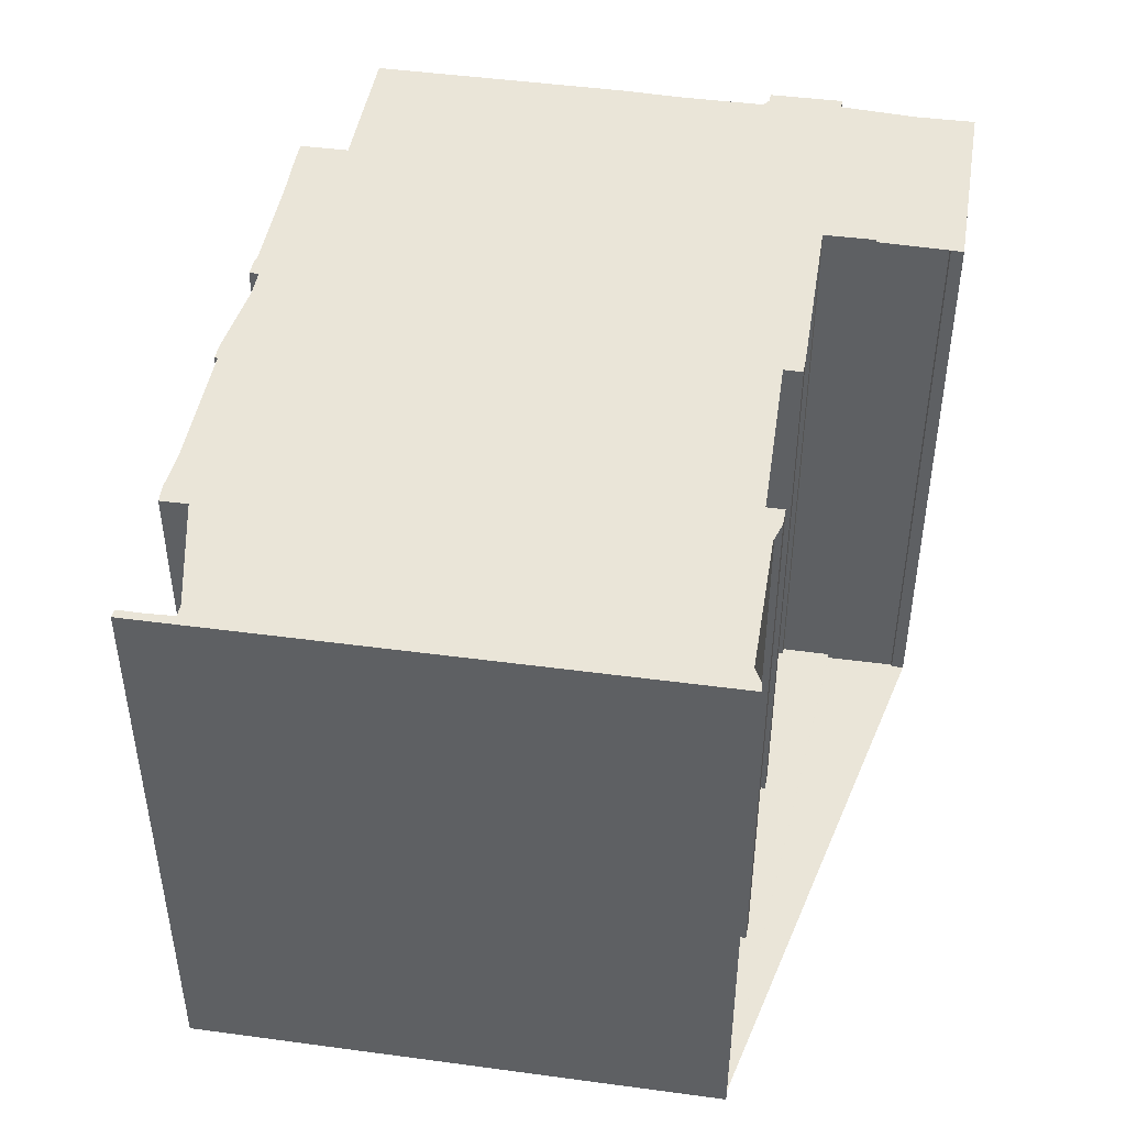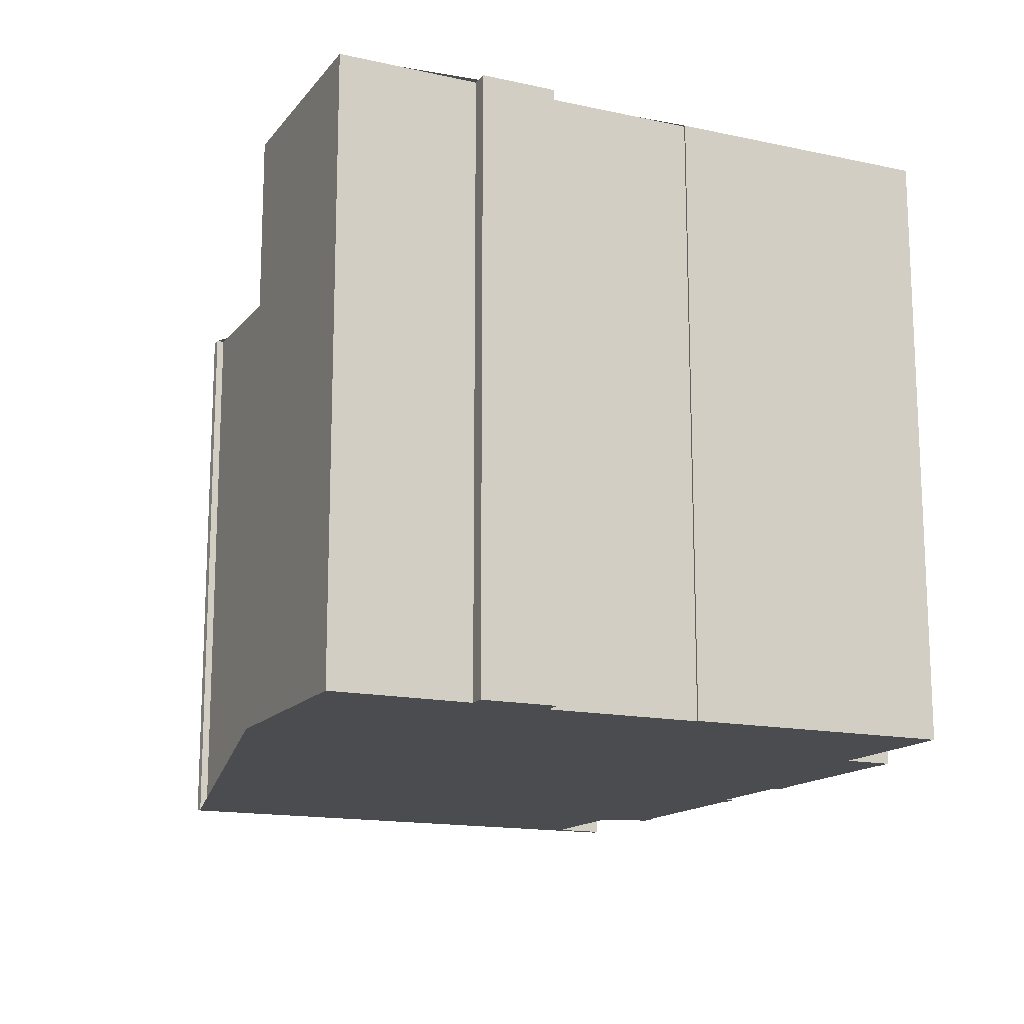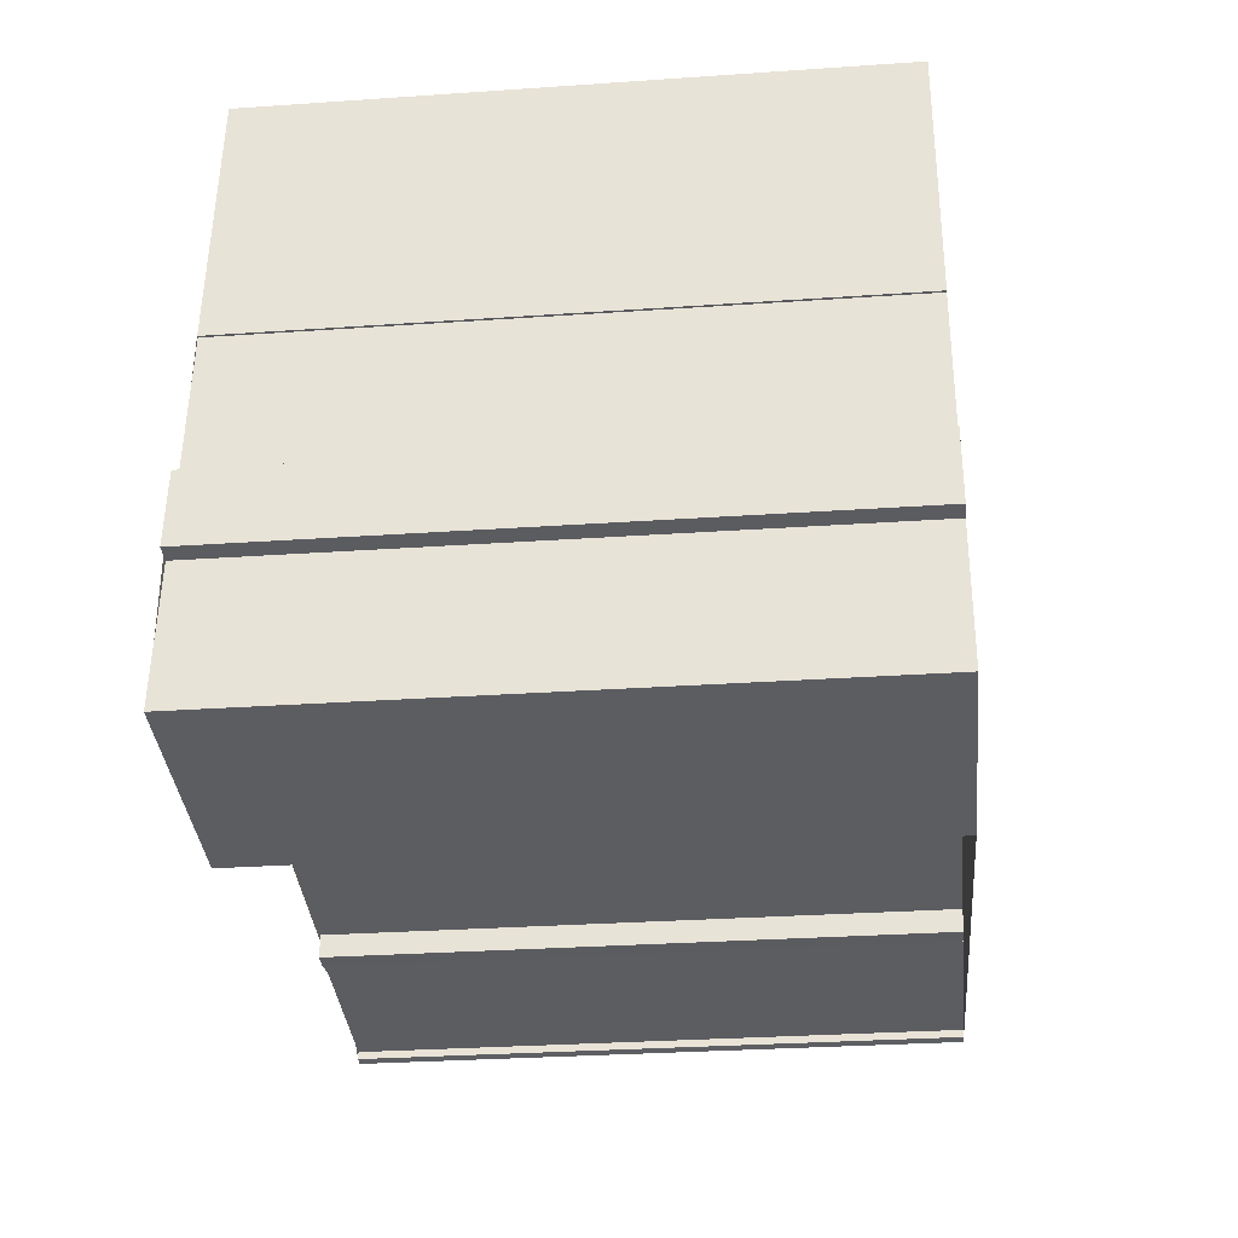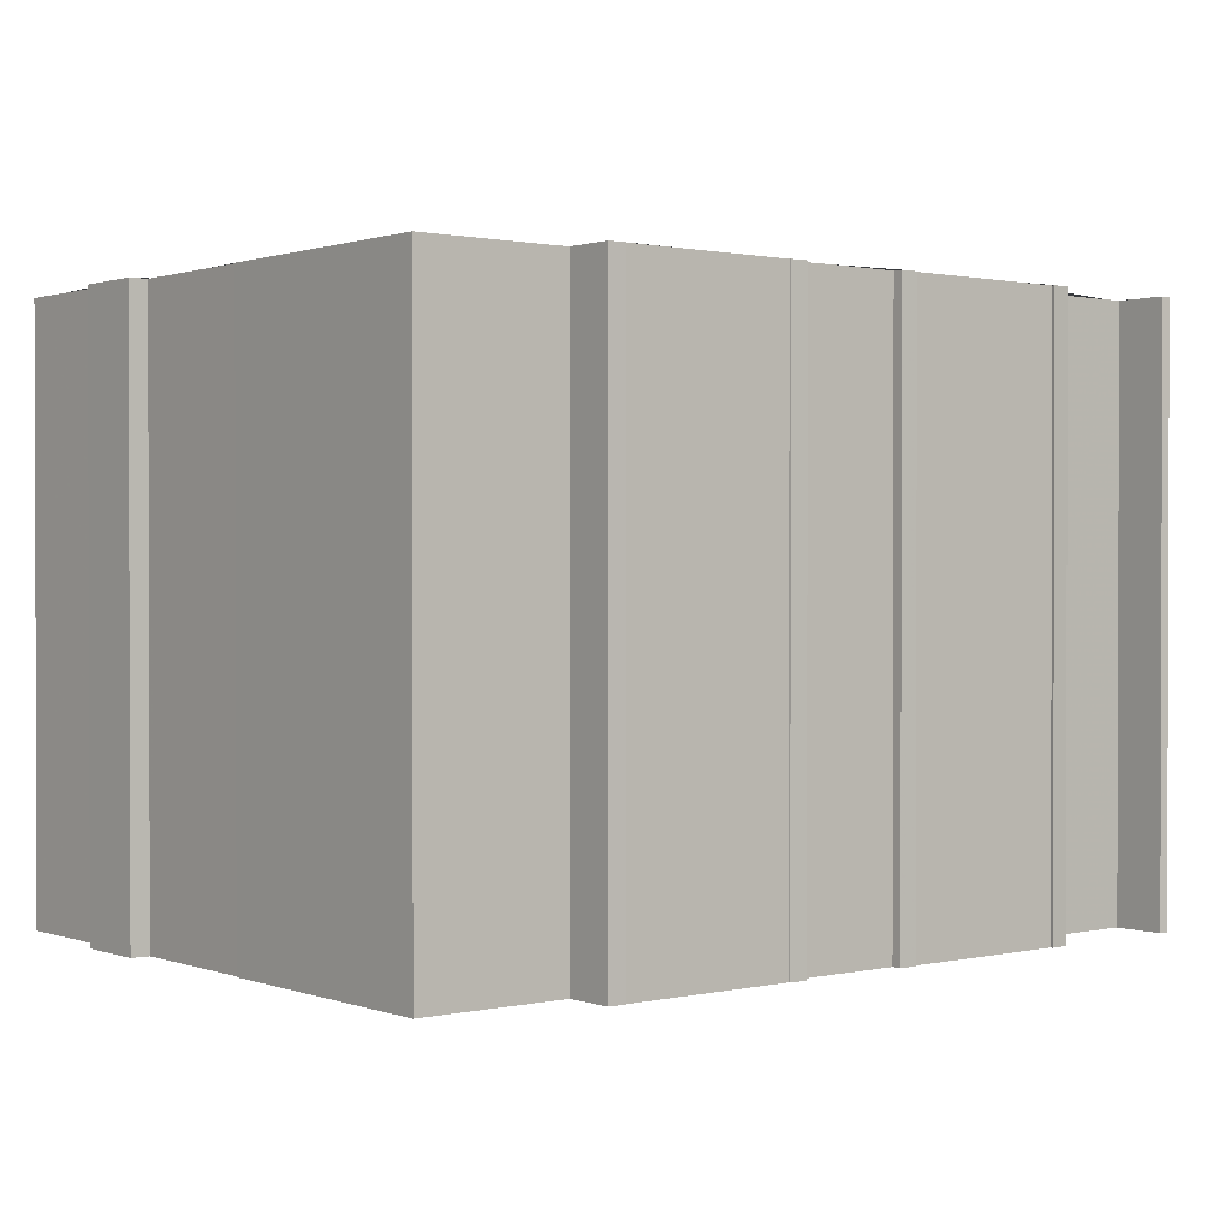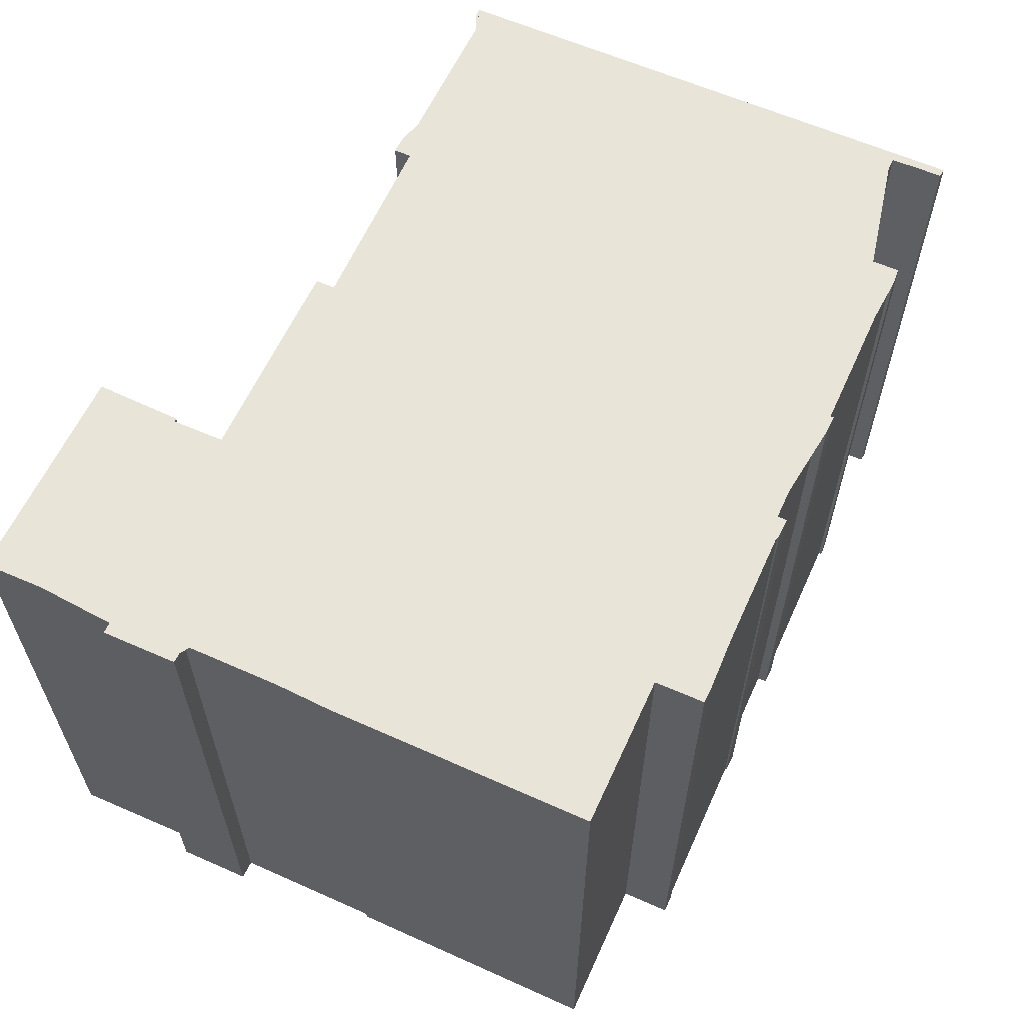
<metadata>
{"format":"obj","ext":"obj","renderer":"f3d","projection":"perspective","resolution":1024,"background":"white","views":[{"elev":45.1,"azim":-74.3,"up":"+Z"},{"elev":-15.0,"azim":71.7,"up":"+Z"},{"elev":-29.9,"azim":95.8,"up":"+Y"},{"elev":1.0,"azim":147.9,"up":"+Z"},{"elev":61.3,"azim":121.1,"up":"+Z"}]}
</metadata>
<code>
v -1338 -908.2 11.8
v -1338 -908.4 11.8
v -1339 -908.4 11.8
v -1340 -897.8 11.8
v -1340 -897.8 11.8
v -1340 -898.9 11.8
v -1337 -898.6 11.8
v -1337 -897.5 11.81
v -1337 -897.5 11.81
v -1337 -897.5 11.81
v -1333 -897.1 11.81
v -1333 -897.1 11.81
v -1333 -897 11.81
v -1333 -897.2 11.81
v -1331 -897 11.81
v -1331 -896.8 11.81
v -1330 -896.8 11.81
v -1330 -896.8 11.81
v -1327 -896.4 11.81
v -1327 -896.3 11.81
v -1327 -896.3 11.81
v -1326 -897.3 11.81
v -1324 -896.9 11.81
v -1323 -902.1 11.81
v -1323 -902.1 11.81
v -1323 -905.1 11.81
v -1322 -905.1 11.81
v -1322 -906.5 11.81
v -1322 -906.6 11.81
v -1322 -909.3 11.81
v -1326 -909.8 11.8
v -1326 -909.5 11.8
v -1326 -909.5 11.8
v -1327 -908.1 11.8
v -1326 -908.1 11.8
v -1327 -907 11.81
v -1327 -907 11.81
v -1327 -906.6 11.81
v -1330 -907.1 11.8
v -1330 -907.5 11.8
v -1331 -907.5 11.8
v -1331 -907 11.8
v -1334 -907.5 11.8
v -1334 -907.9 11.8
v -1335 -908 11.8
v -1335 -907.8 11.8
v -1340 -897.8 11.8
v -1339 -906.4 11.8
v -1340 -898.4 11.8
v -1340 -898.4 11.8
v -1337 -898.1 11.8
v -1327 -896.9 11.81
v -1340 -898.4 11.8
v -1322 -905.1 11.81
v -1322 -906.6 11.81
v -1322 -909.3 11.81
v -1324 -897 11.81
v -1323 -906.1 11.81
v -1322 -906 11.81
v -1322 -906 11.81
v -1339 -908.1 11.8
v -1334 -907.6 11.8
v -1331 -907.1 11.8
v -1327 -896.9 11.81
v -1327 -896.3 11.81
v -1325 -909.6 11.8
v -1325 -906.4 11.81
v -1336 -907.8 11.8
v -1336 -908 11.8
v -1337 -897.5 11.81
v -1337 -898.1 11.8
v -1323 -905 11.81
v -1323 -905 11.81
v -1325 -905.4 11.81
v -1339 -907.1 11.8
v -1336 -906.7 11.8
v -1338 -908.2 11.8
v -1338 -908.1 11.8
v -1338 -907 11.8
v -1339 -898.8 11.8
v -1326 -909.7 11.8
v -1326 -908.1 11.8
v -1327 -907 11.81
v -1327 -906.6 11.81
v -1328 -897.1 11.81
v -1328 -896.5 11.81
v -1327 -905.5 11.81
v -1322 -909.3 11.81
v -1322 -909.3 11.81
v -1325 -909.6 11.8
v -1326 -909.7 11.8
v -1326 -909.7 11.8
v -1338 -908.4 11.8
v -1338 -908.2 11.8
v -1338 -908.2 0
v -1338 -908.4 -1.776e-15
v -1339 -908.4 11.8
v -1338 -908.4 11.8
v -1338 -908.4 -1.776e-15
v -1339 -908.4 0
v -1339 -908.1 11.8
v -1339 -908.4 11.8
v -1339 -908.4 0
v -1339 -908.1 0
v -1340 -897.8 11.8
v -1340 -897.8 11.8
v -1340 -897.8 0
v -1340 -897.8 1.776e-15
v -1340 -898.4 11.8
v -1340 -897.8 11.8
v -1340 -897.8 0
v -1340 -898.4 1.776e-15
v -1339 -898.8 11.8
v -1340 -898.9 11.8
v -1340 -898.9 0
v -1339 -898.8 1.776e-15
v -1337 -898.1 11.8
v -1337 -898.6 11.8
v -1337 -898.6 0
v -1337 -898.1 -1.776e-15
v -1337 -897.5 11.81
v -1337 -897.5 11.81
v -1337 -897.5 -1.776e-15
v -1337 -897.5 0
v -1337 -897.5 11.81
v -1337 -897.5 11.81
v -1337 -897.5 0
v -1337 -897.5 0
v -1333 -897.1 11.81
v -1337 -897.5 11.81
v -1337 -897.5 0
v -1333 -897.1 0
v -1333 -897.1 11.81
v -1333 -897.1 11.81
v -1333 -897.1 0
v -1333 -897.1 -1.776e-15
v -1333 -897 11.81
v -1333 -897.1 11.81
v -1333 -897.1 -1.776e-15
v -1333 -897 0
v -1333 -897.2 11.81
v -1333 -897 11.81
v -1333 -897 0
v -1333 -897.2 -1.776e-15
v -1331 -897 11.81
v -1333 -897.2 11.81
v -1333 -897.2 -1.776e-15
v -1331 -897 1.776e-15
v -1331 -896.8 11.81
v -1331 -897 11.81
v -1331 -897 1.776e-15
v -1331 -896.8 1.776e-15
v -1330 -896.8 11.81
v -1331 -896.8 11.81
v -1331 -896.8 1.776e-15
v -1330 -896.8 -1.776e-15
v -1330 -896.8 11.81
v -1330 -896.8 11.81
v -1330 -896.8 -1.776e-15
v -1330 -896.8 -1.776e-15
v -1328 -896.5 11.81
v -1330 -896.8 11.81
v -1330 -896.8 -1.776e-15
v -1328 -896.5 -1.776e-15
v -1327 -896.3 11.81
v -1327 -896.4 11.81
v -1327 -896.4 0
v -1327 -896.3 0
v -1327 -896.3 11.81
v -1327 -896.3 11.81
v -1327 -896.3 0
v -1327 -896.3 0
v -1327 -896.9 11.81
v -1327 -896.3 11.81
v -1327 -896.3 0
v -1327 -896.9 -1.776e-15
v -1324 -897 11.81
v -1326 -897.3 11.81
v -1326 -897.3 0
v -1324 -897 0
v -1323 -902.1 11.81
v -1324 -896.9 11.81
v -1324 -896.9 0
v -1323 -902.1 0
v -1323 -902.1 11.81
v -1323 -902.1 11.81
v -1323 -902.1 0
v -1323 -902.1 0
v -1323 -905 11.81
v -1323 -902.1 11.81
v -1323 -902.1 0
v -1323 -905 -1.776e-15
v -1322 -905.1 11.81
v -1323 -905.1 11.81
v -1323 -905.1 0
v -1322 -905.1 0
v -1322 -906 11.81
v -1322 -905.1 11.81
v -1322 -905.1 0
v -1322 -906 0
v -1322 -906.6 11.81
v -1322 -906.5 11.81
v -1322 -906.5 0
v -1322 -906.6 1.776e-15
v -1322 -909.3 11.81
v -1322 -906.6 11.81
v -1322 -906.6 0
v -1322 -909.3 0
v -1322 -909.3 11.81
v -1322 -909.3 11.81
v -1322 -909.3 0
v -1322 -909.3 0
v -1326 -909.7 11.8
v -1326 -909.8 11.8
v -1326 -909.8 0
v -1326 -909.7 0
v -1326 -909.5 11.8
v -1326 -909.5 11.8
v -1326 -909.5 0
v -1326 -909.5 -1.776e-15
v -1327 -908.1 11.8
v -1326 -909.5 11.8
v -1326 -909.5 -1.776e-15
v -1327 -908.1 0
v -1326 -908.1 11.8
v -1327 -908.1 11.8
v -1327 -908.1 0
v -1326 -908.1 -1.776e-15
v -1327 -907 11.81
v -1326 -908.1 11.8
v -1326 -908.1 1.776e-15
v -1327 -907 0
v -1327 -907 11.81
v -1327 -907 11.81
v -1327 -907 0
v -1327 -907 0
v -1327 -906.6 11.81
v -1327 -907 11.81
v -1327 -907 0
v -1327 -906.6 -1.776e-15
v -1330 -907.1 11.8
v -1327 -906.6 11.81
v -1327 -906.6 -1.776e-15
v -1330 -907.1 0
v -1330 -907.5 11.8
v -1330 -907.1 11.8
v -1330 -907.1 0
v -1330 -907.5 0
v -1331 -907.5 11.8
v -1330 -907.5 11.8
v -1330 -907.5 0
v -1331 -907.5 1.776e-15
v -1331 -907.1 11.8
v -1331 -907.5 11.8
v -1331 -907.5 1.776e-15
v -1331 -907.1 0
v -1334 -907.5 11.8
v -1331 -907 11.8
v -1331 -907 0
v -1334 -907.5 0
v -1334 -907.6 11.8
v -1334 -907.5 11.8
v -1334 -907.5 0
v -1334 -907.6 -1.776e-15
v -1335 -908 11.8
v -1334 -907.9 11.8
v -1334 -907.9 1.776e-15
v -1335 -908 0
v -1335 -907.8 11.8
v -1335 -908 11.8
v -1335 -908 0
v -1335 -907.8 0
v -1336 -908 11.8
v -1335 -907.8 11.8
v -1335 -907.8 0
v -1336 -908 0
v -1340 -897.8 11.8
v -1340 -897.8 11.8
v -1340 -897.8 1.776e-15
v -1340 -897.8 0
v -1340 -898.4 11.8
v -1339 -906.4 11.8
v -1339 -906.4 1.776e-15
v -1340 -898.4 0
v -1340 -898.9 11.8
v -1340 -898.4 11.8
v -1340 -898.4 1.776e-15
v -1340 -898.9 0
v -1337 -897.5 11.81
v -1337 -898.1 11.8
v -1337 -898.1 -1.776e-15
v -1337 -897.5 -1.776e-15
v -1326 -897.3 11.81
v -1327 -896.9 11.81
v -1327 -896.9 -1.776e-15
v -1326 -897.3 0
v -1340 -897.8 11.8
v -1340 -898.4 11.8
v -1340 -898.4 0
v -1340 -897.8 0
v -1322 -905.1 11.81
v -1322 -905.1 11.81
v -1322 -905.1 0
v -1322 -905.1 0
v -1322 -906.6 11.81
v -1322 -906.6 11.81
v -1322 -906.6 1.776e-15
v -1322 -906.6 0
v -1325 -909.6 11.8
v -1322 -909.3 11.81
v -1322 -909.3 0
v -1325 -909.6 0
v -1324 -896.9 11.81
v -1324 -897 11.81
v -1324 -897 0
v -1324 -896.9 0
v -1322 -906.5 11.81
v -1322 -906 11.81
v -1322 -906 0
v -1322 -906.5 0
v -1339 -907.1 11.8
v -1339 -908.1 11.8
v -1339 -908.1 0
v -1339 -907.1 0
v -1334 -907.9 11.8
v -1334 -907.6 11.8
v -1334 -907.6 -1.776e-15
v -1334 -907.9 1.776e-15
v -1331 -907 11.8
v -1331 -907.1 11.8
v -1331 -907.1 0
v -1331 -907 0
v -1327 -896.3 11.81
v -1327 -896.3 11.81
v -1327 -896.3 0
v -1327 -896.3 0
v -1326 -909.7 11.8
v -1325 -909.6 11.8
v -1325 -909.6 0
v -1326 -909.7 0
v -1338 -908.2 11.8
v -1336 -908 11.8
v -1336 -908 0
v -1338 -908.2 1.776e-15
v -1337 -897.5 11.81
v -1337 -897.5 11.81
v -1337 -897.5 0
v -1337 -897.5 0
v -1323 -905.1 11.81
v -1323 -905 11.81
v -1323 -905 -1.776e-15
v -1323 -905.1 0
v -1339 -906.4 11.8
v -1339 -907.1 11.8
v -1339 -907.1 0
v -1339 -906.4 1.776e-15
v -1338 -908.2 11.8
v -1338 -908.2 11.8
v -1338 -908.2 1.776e-15
v -1338 -908.2 0
v -1337 -898.6 11.8
v -1339 -898.8 11.8
v -1339 -898.8 1.776e-15
v -1337 -898.6 0
v -1326 -909.8 11.8
v -1326 -909.7 11.8
v -1326 -909.7 0
v -1326 -909.8 0
v -1326 -908.1 11.8
v -1326 -908.1 11.8
v -1326 -908.1 -1.776e-15
v -1326 -908.1 1.776e-15
v -1327 -907 11.81
v -1327 -907 11.81
v -1327 -907 0
v -1327 -907 0
v -1327 -896.4 11.81
v -1328 -896.5 11.81
v -1328 -896.5 -1.776e-15
v -1327 -896.4 0
v -1322 -909.3 11.81
v -1322 -909.3 11.81
v -1322 -909.3 0
v -1322 -909.3 0
v -1326 -909.5 11.8
v -1326 -909.7 11.8
v -1326 -909.7 0
v -1326 -909.5 0
v -1338 -908.2 0
v -1338 -908.4 0
v -1339 -908.4 0
v -1340 -897.8 0
v -1340 -897.8 0
v -1340 -898.9 0
v -1337 -898.6 0
v -1337 -897.5 0
v -1337 -897.5 0
v -1337 -897.5 0
v -1333 -897.1 0
v -1333 -897.1 0
v -1333 -897 0
v -1333 -897.2 0
v -1331 -897 0
v -1331 -896.8 0
v -1330 -896.8 0
v -1330 -896.8 0
v -1327 -896.4 0
v -1327 -896.3 0
v -1327 -896.3 0
v -1326 -897.3 0
v -1324 -896.9 0
v -1323 -902.1 0
v -1323 -902.1 0
v -1323 -905.1 0
v -1322 -905.1 0
v -1322 -906.5 0
v -1322 -906.6 0
v -1322 -909.3 0
v -1326 -909.8 0
v -1326 -909.5 0
v -1326 -909.5 0
v -1327 -908.1 0
v -1326 -908.1 0
v -1327 -907 0
v -1327 -907 0
v -1327 -906.6 0
v -1330 -907.1 0
v -1330 -907.5 0
v -1331 -907.5 0
v -1331 -907 0
v -1334 -907.5 0
v -1334 -907.9 0
v -1335 -908 0
v -1335 -907.8 0
f 49 48 53
f 89 30 56 88
f 49 47 5 50
f 65 21 52 64
f 53 4 47 49
f 60 28 55 59
f 78 68 69 77
f 73 26 54 59 58 72
f 59 54 27 60
f 88 56 66 90
f 72 58 67 74
f 71 51 8 70
f 90 66 81 91
f 79 76 68 78
f 68 62 44 45 46 69
f 86 19 20 65 64 85
f 87 74 67 84
f 72 57 23 24 25 73
f 74 64 52 22 57 72
f 80 7 51 71 76 79
f 85 64 74 87
f 77 1 2 3 61 78
f 78 61 75 79
f 79 75 48 49 50 6 80
f 91 81 31 92
f 83 37 38 39 40 41 63 84
f 85 71 70 9 10 11 12 13 14 15 16 17 18 86
f 84 63 42 43 62 68 76 87
f 87 76 71 85
f 88 58 59 55 29 89
f 90 67 58 88
f 91 82 35 36 83 84 67 90
f 92 32 33 34 82 91
f 94 95 96 93
f 98 99 100 97
f 102 103 104 101
f 106 107 108 105
f 110 111 112 109
f 114 115 116 113
f 118 119 120 117
f 122 123 124 121
f 126 127 128 125
f 130 131 132 129
f 134 135 136 133
f 138 139 140 137
f 142 143 144 141
f 146 147 148 145
f 150 151 152 149
f 154 155 156 153
f 158 159 160 157
f 162 163 164 161
f 166 167 168 165
f 170 171 172 169
f 174 175 176 173
f 178 179 180 177
f 182 183 184 181
f 186 187 188 185
f 190 191 192 189
f 194 195 196 193
f 198 199 200 197
f 202 203 204 201
f 206 207 208 205
f 210 211 212 209
f 214 215 216 213
f 218 219 220 217
f 222 223 224 221
f 226 227 228 225
f 230 231 232 229
f 234 235 236 233
f 238 239 240 237
f 242 243 244 241
f 246 247 248 245
f 250 251 252 249
f 254 255 256 253
f 258 259 260 257
f 262 263 264 261
f 266 267 268 265
f 270 271 272 269
f 274 275 276 273
f 278 279 280 277
f 282 283 284 281
f 286 287 288 285
f 290 291 292 289
f 294 295 296 293
f 298 299 300 297
f 302 303 304 301
f 306 307 308 305
f 310 311 312 309
f 314 315 316 313
f 318 319 320 317
f 322 323 324 321
f 326 327 328 325
f 330 331 332 329
f 334 335 336 333
f 338 339 340 337
f 342 343 344 341
f 346 347 348 345
f 350 351 352 349
f 354 355 356 353
f 358 359 360 357
f 362 363 364 361
f 366 367 368 365
f 370 371 372 369
f 374 375 376 373
f 378 379 380 377
f 382 383 384 381
f 386 387 388 385
f 390 391 392 393 394 395 396 397 398 399 400 401 402 403 404 405 406 407 408 409 410 411 412 413 414 415 416 417 418 419 420 421 422 423 424 425 426 427 428 429 430 431 432 433 434 389

</code>
